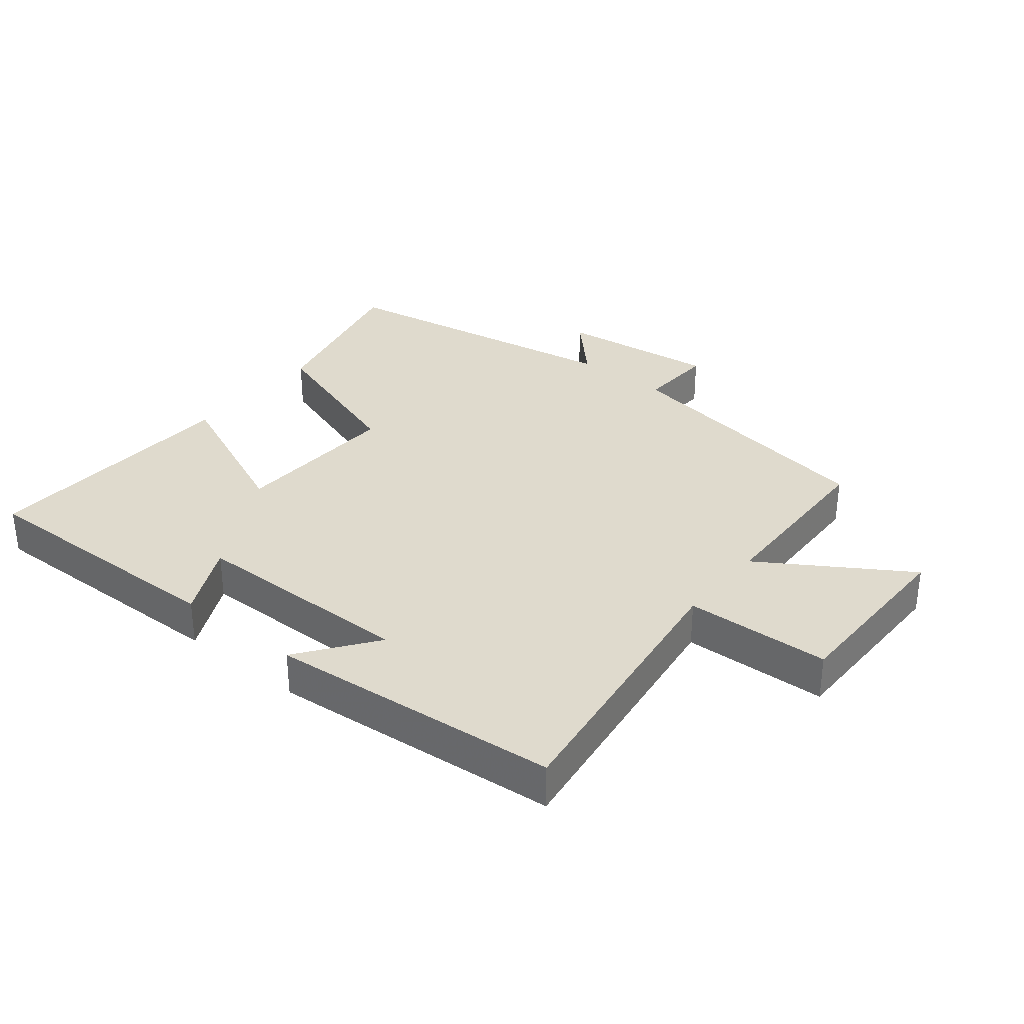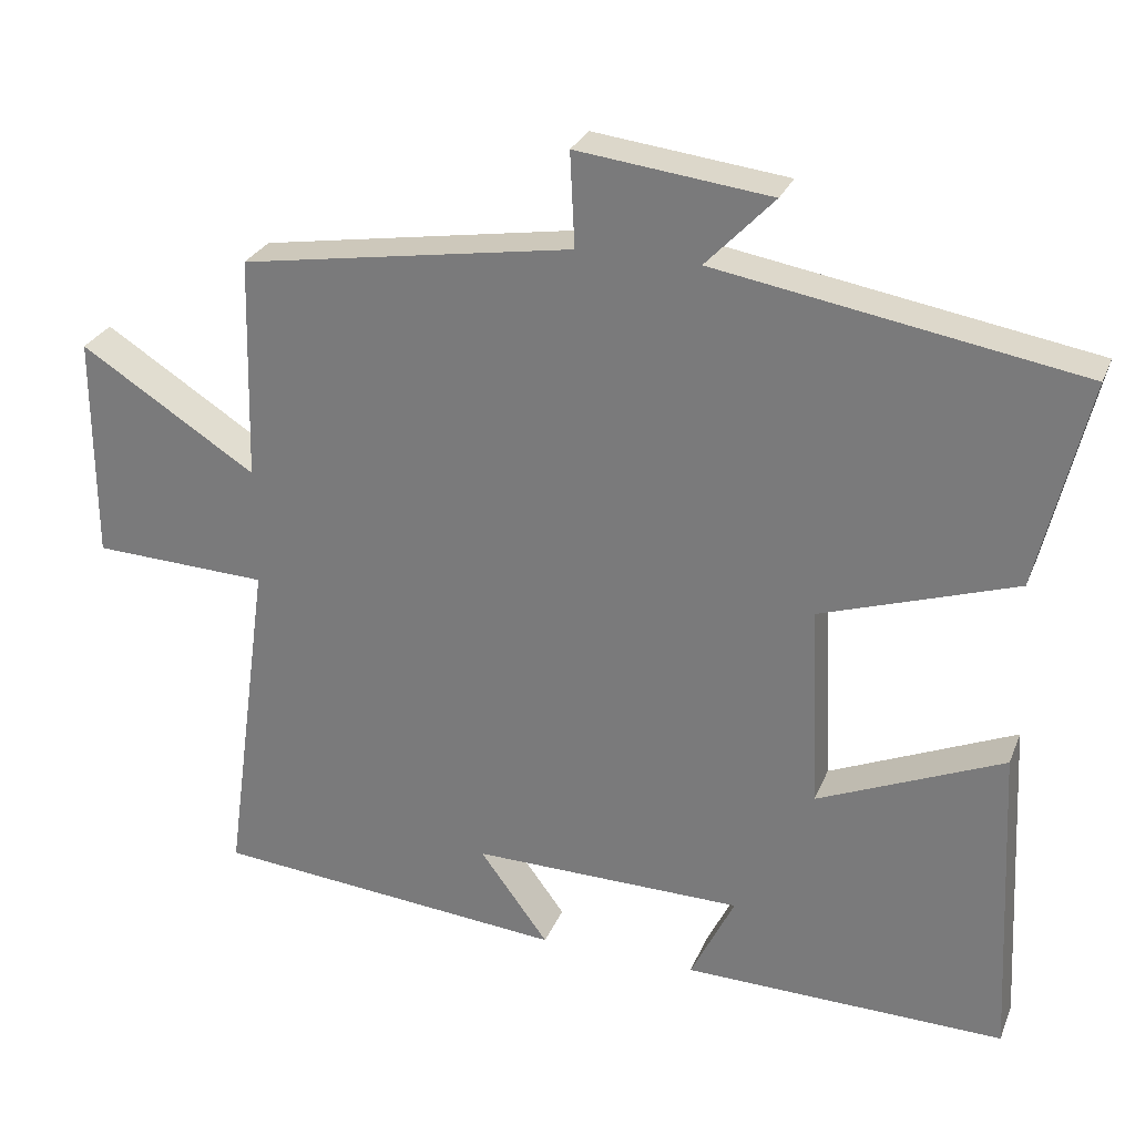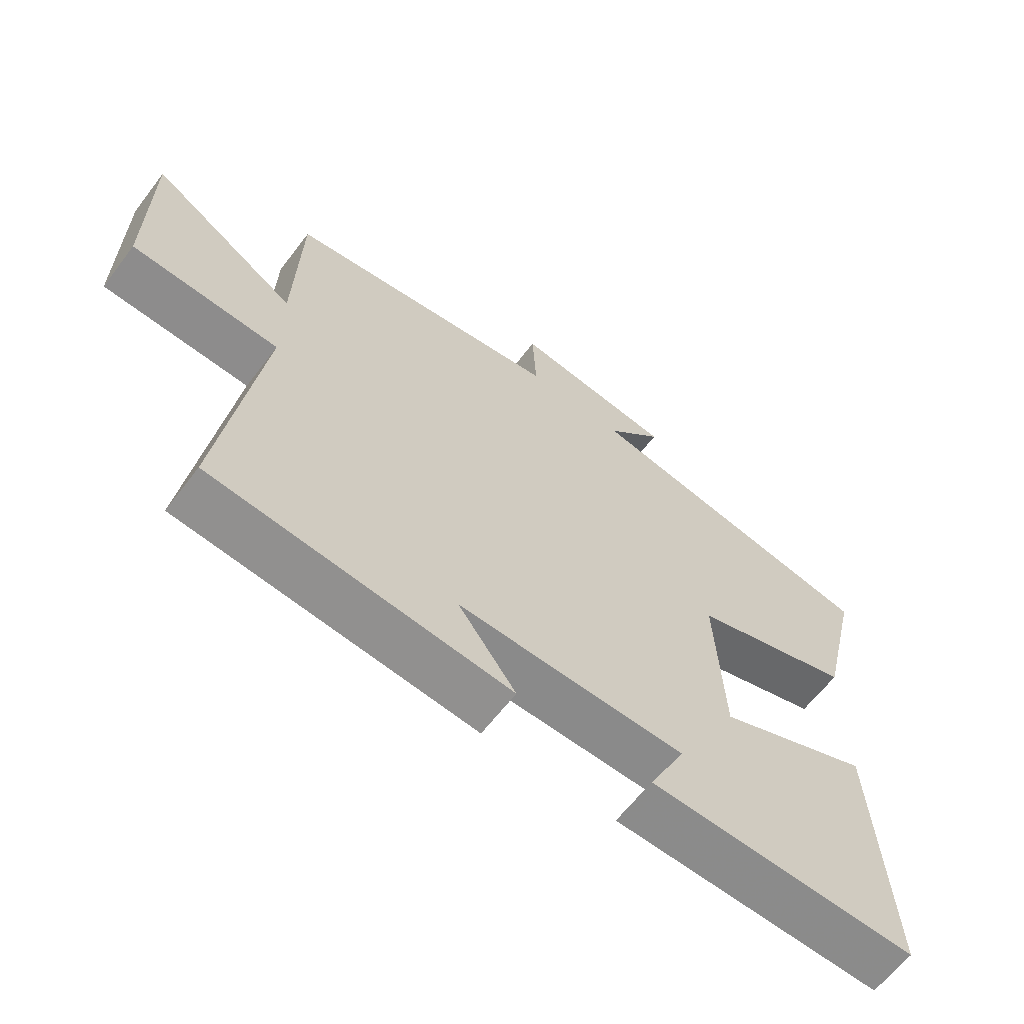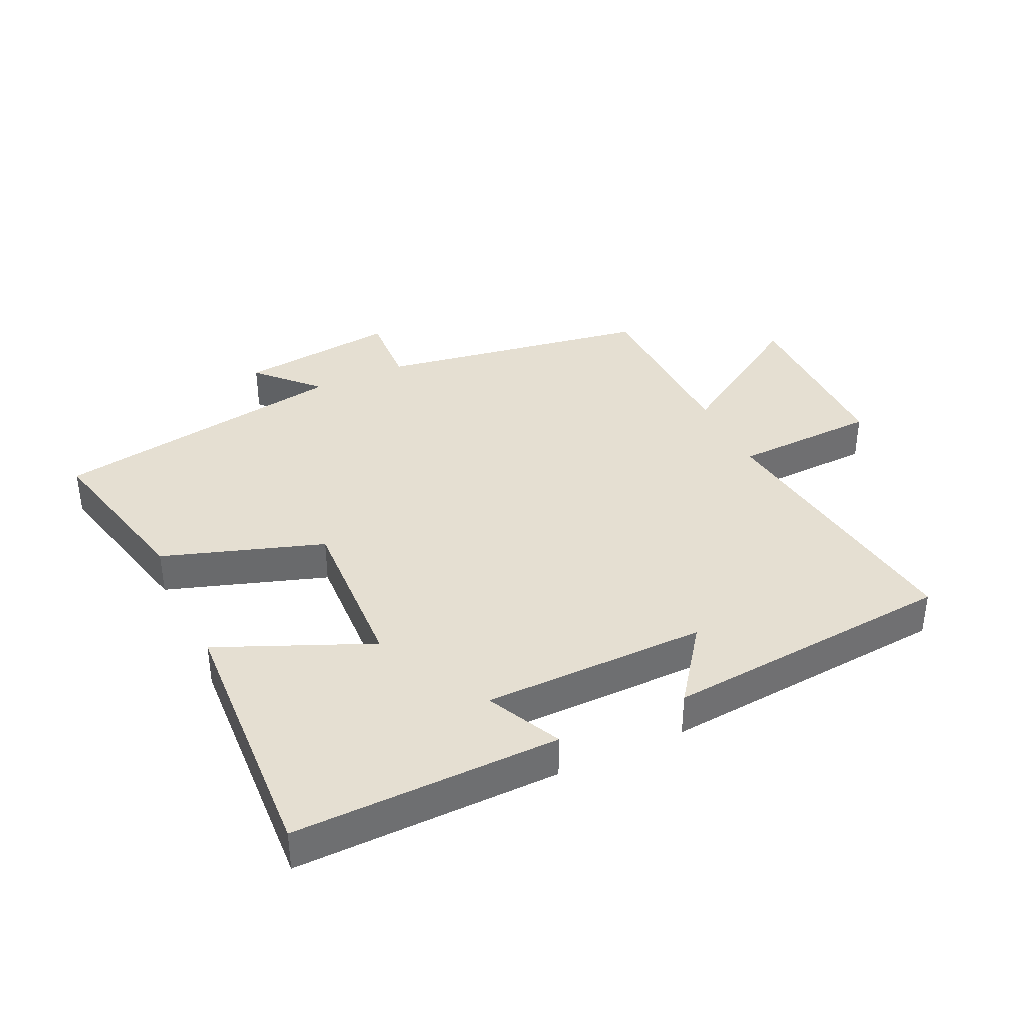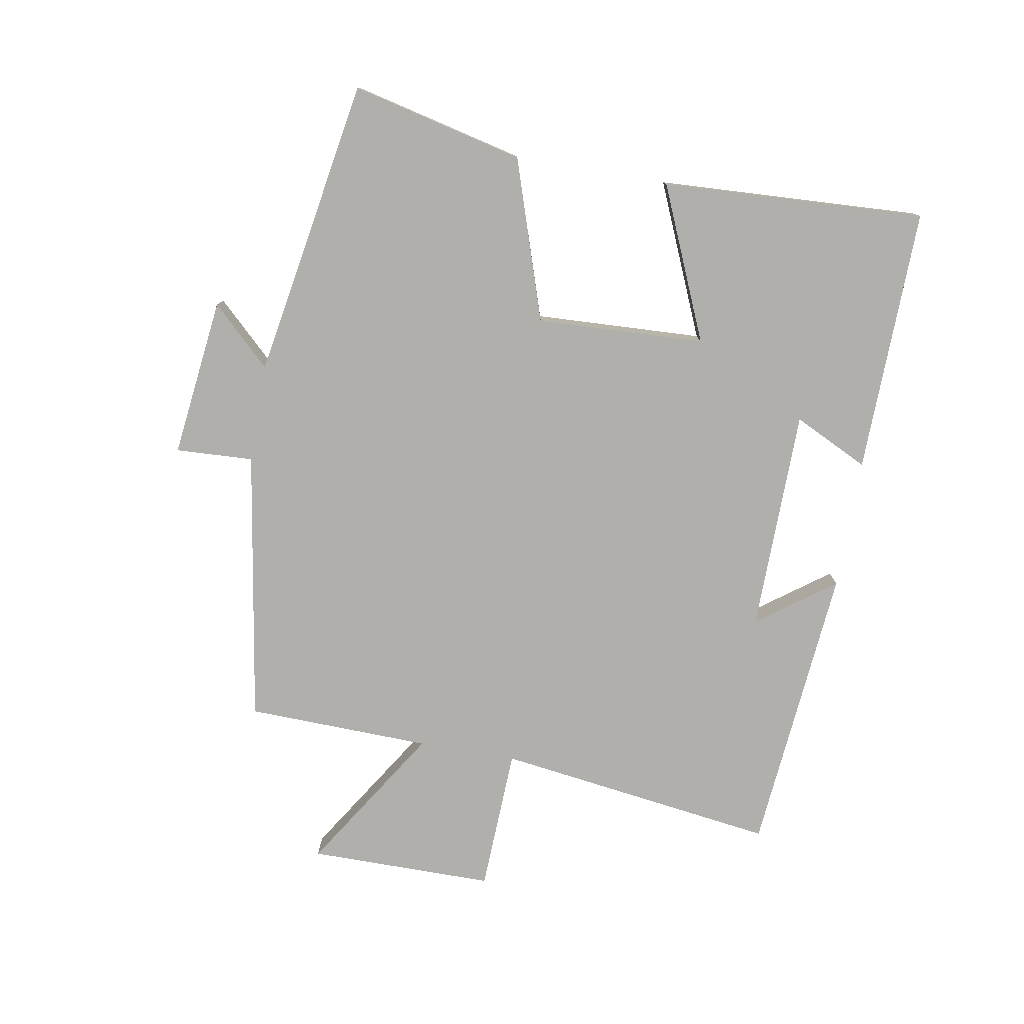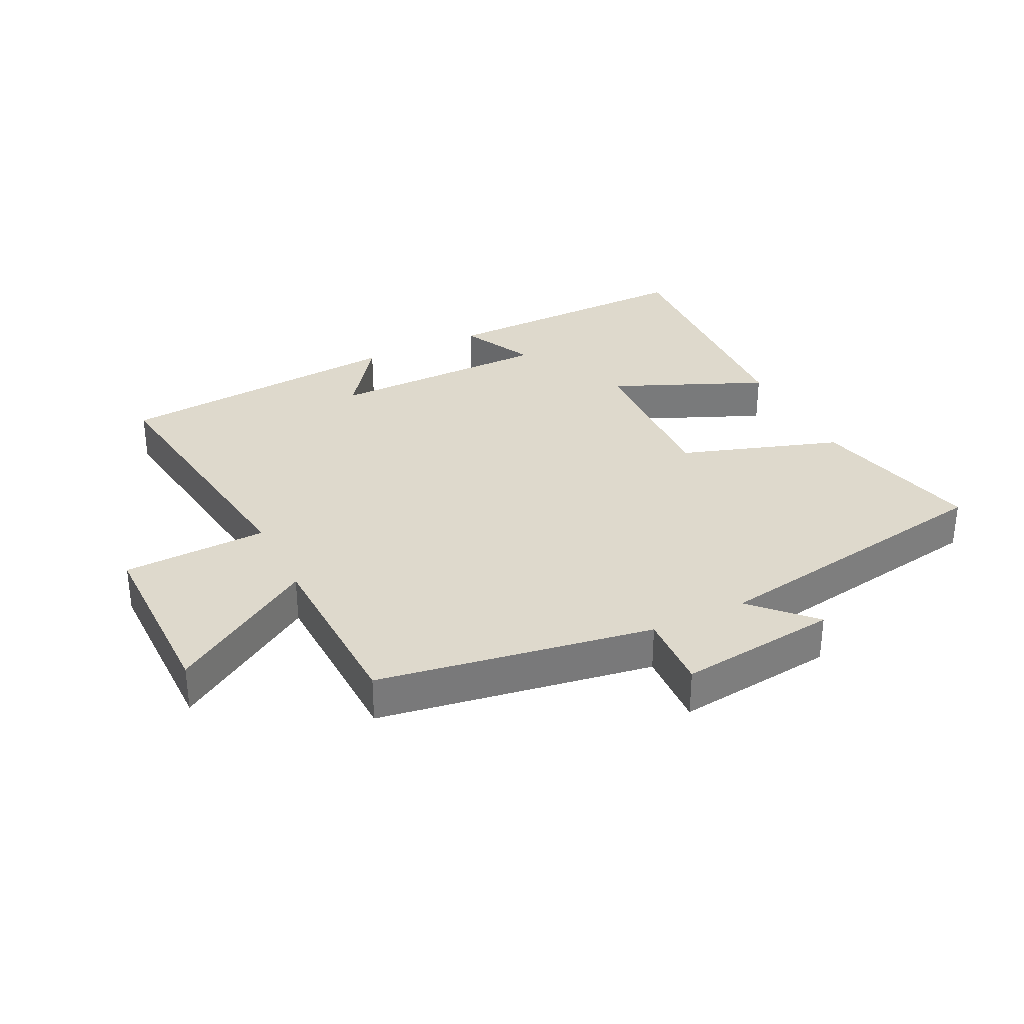
<metadata>
{"format":"obj","ext":"obj","renderer":"f3d","projection":"perspective","resolution":1024,"background":"white","views":[{"elev":32.9,"azim":-141.0,"up":"+Y"},{"elev":27.7,"azim":19.1,"up":"+Z"},{"elev":-63.2,"azim":-37.3,"up":"+Z"},{"elev":37.5,"azim":154.9,"up":"+Y"},{"elev":-78.1,"azim":80.1,"up":"+Y"},{"elev":32.2,"azim":-26.2,"up":"+Y"}]}
</metadata>
<code>
v -0.561 0.07 -0.459
v -0.5 0.07 -0.016
v -0.728 0.07 -0.007
v -0.728 0.07 0.285
v -0.5 0.07 0.14
v -0.492 0.07 0.43
v -0.061 0.07 0.5
v -0.067 0.07 0.622
v 0.183 0.07 0.592
v 0.095 0.07 0.5
v 0.564 0.07 0.42
v 0.5 0.07 0.15
v 0.248 0.07 0.067
v 0.26 0.07 -0.197
v 0.5 0.07 -0.094
v 0.521 0.07 -0.508
v 0.104 0.07 -0.5
v 0.161 0.07 -0.383
v -0.191 0.07 -0.379
v -0.102 0.07 -0.5
v -0.561 0 -0.459
v -0.5 0 -0.016
v -0.728 0 -0.007
v -0.728 0 0.285
v -0.5 0 0.14
v -0.492 0 0.43
v -0.061 0 0.5
v -0.067 0 0.622
v 0.183 0 0.592
v 0.095 0 0.5
v 0.564 0 0.42
v 0.5 0 0.15
v 0.248 0 0.067
v 0.26 0 -0.197
v 0.5 0 -0.094
v 0.521 0 -0.508
v 0.104 0 -0.5
v 0.161 0 -0.383
v -0.191 0 -0.379
v -0.102 0 -0.5
f 19 20 1 2
f 18 19 2
f 15 16 17 18
f 14 15 18
f 13 14 18 2
f 10 11 12 13
f 10 13 2 3
f 7 8 9 10
f 5 6 7 10
f 5 10 3
f 3 4 5
f 22 21 40 39
f 22 39 38
f 38 37 36 35
f 38 35 34
f 22 38 34 33
f 33 32 31 30
f 23 22 33 30
f 30 29 28 27
f 30 27 26 25
f 23 30 25
f 25 24 23
f 1 21 22 2
f 2 22 23 3
f 3 23 24 4
f 4 24 25 5
f 5 25 26 6
f 6 26 27 7
f 7 27 28 8
f 8 28 29 9
f 9 29 30 10
f 10 30 31 11
f 11 31 32 12
f 12 32 33 13
f 13 33 34 14
f 14 34 35 15
f 15 35 36 16
f 16 36 37 17
f 17 37 38 18
f 18 38 39 19
f 19 39 40 20
f 20 40 21 1

</code>
